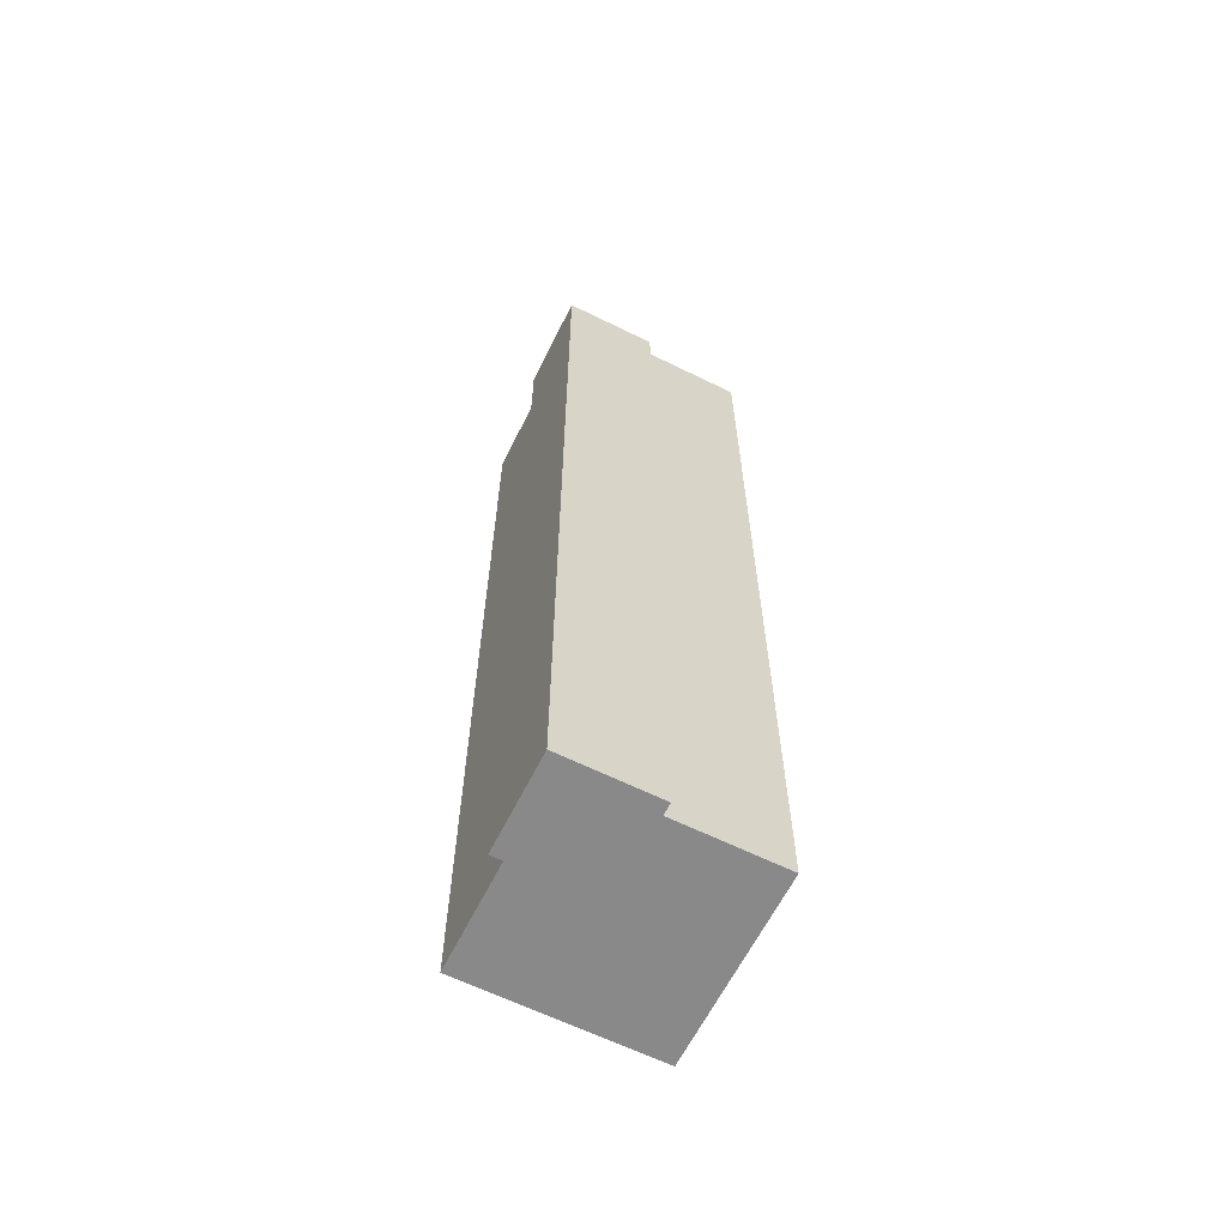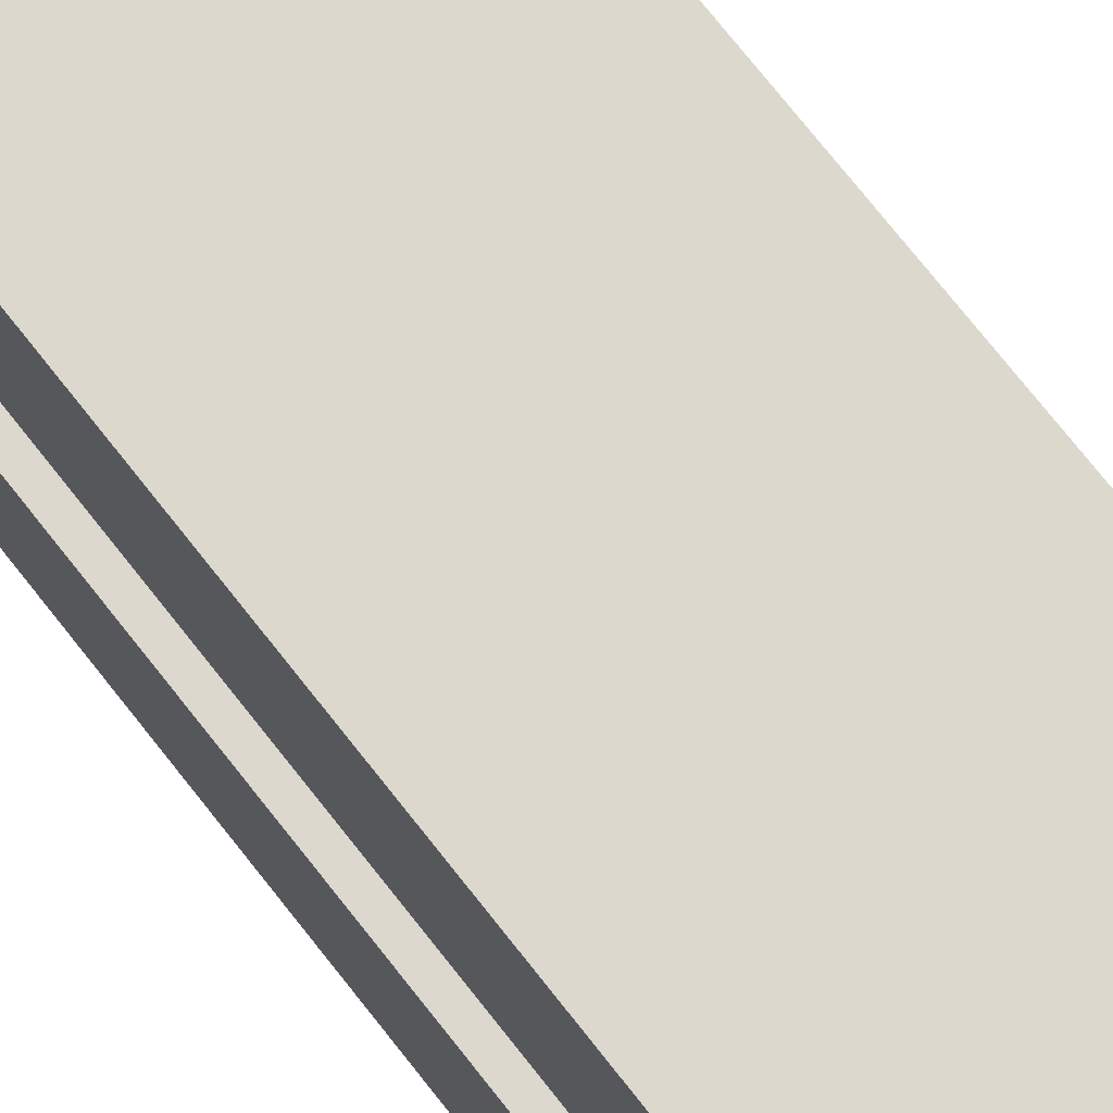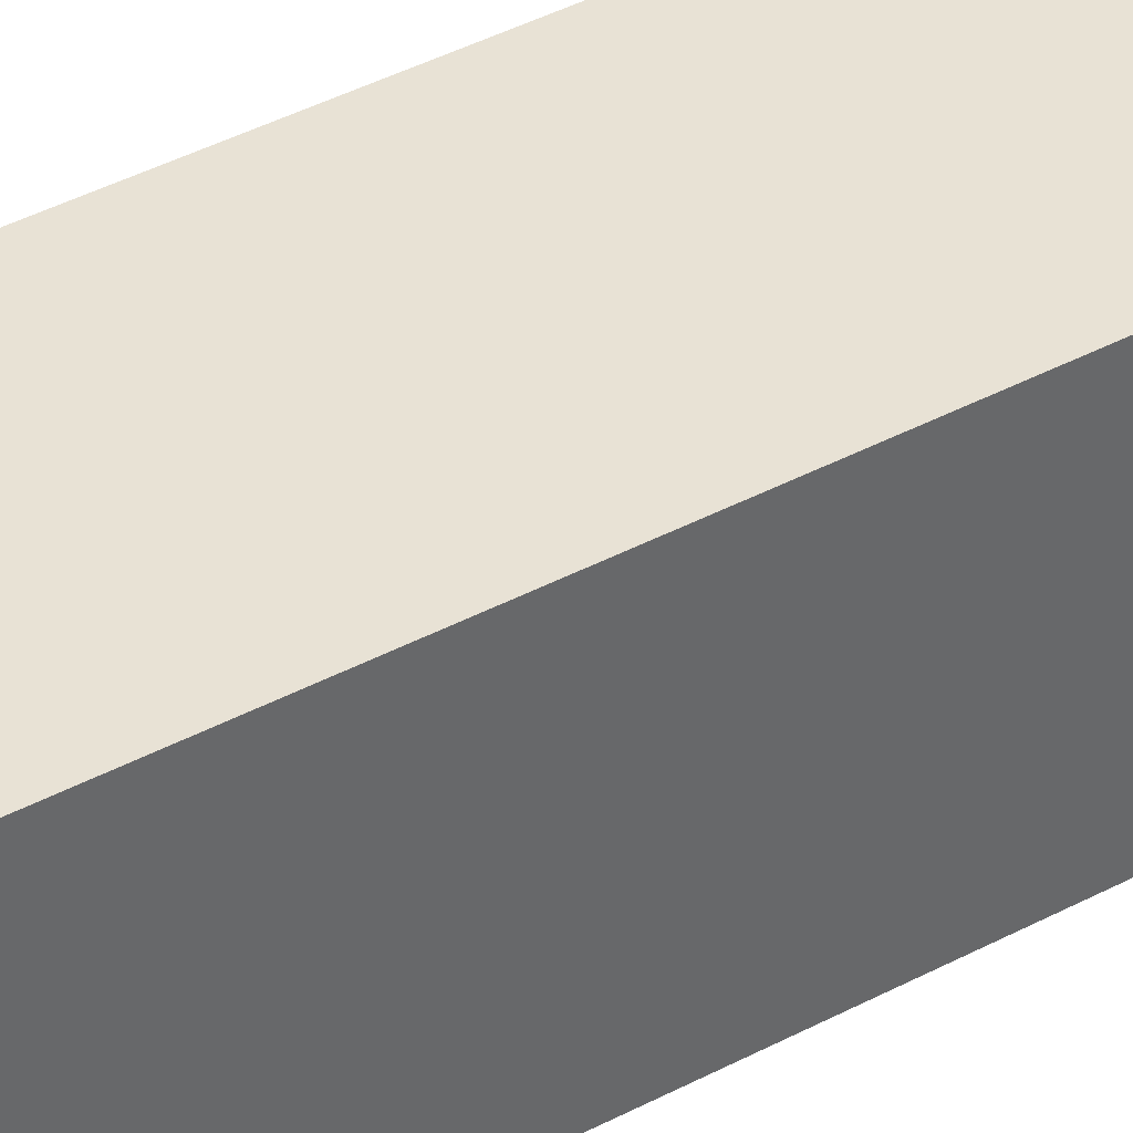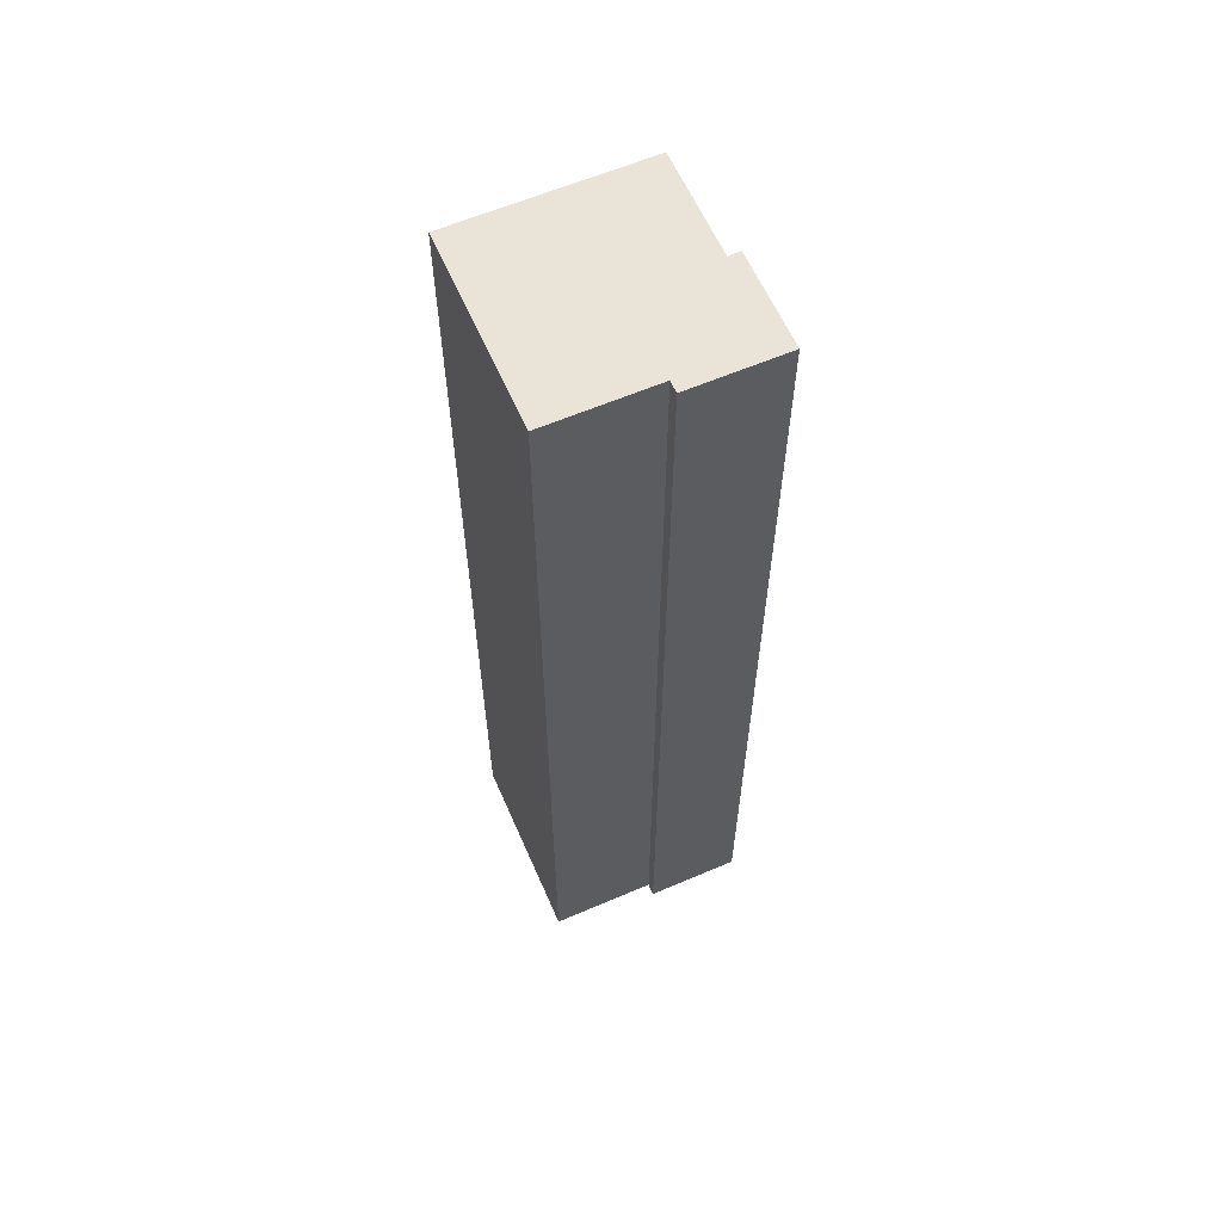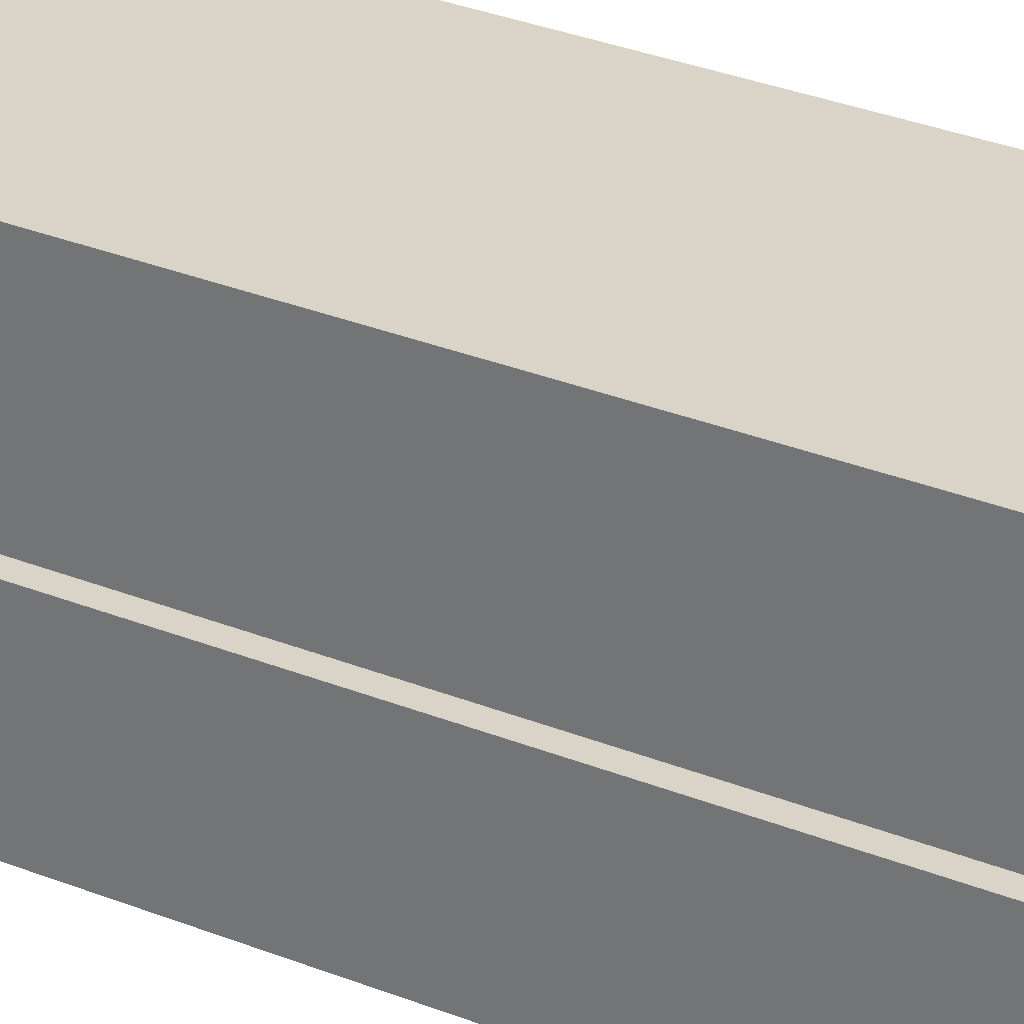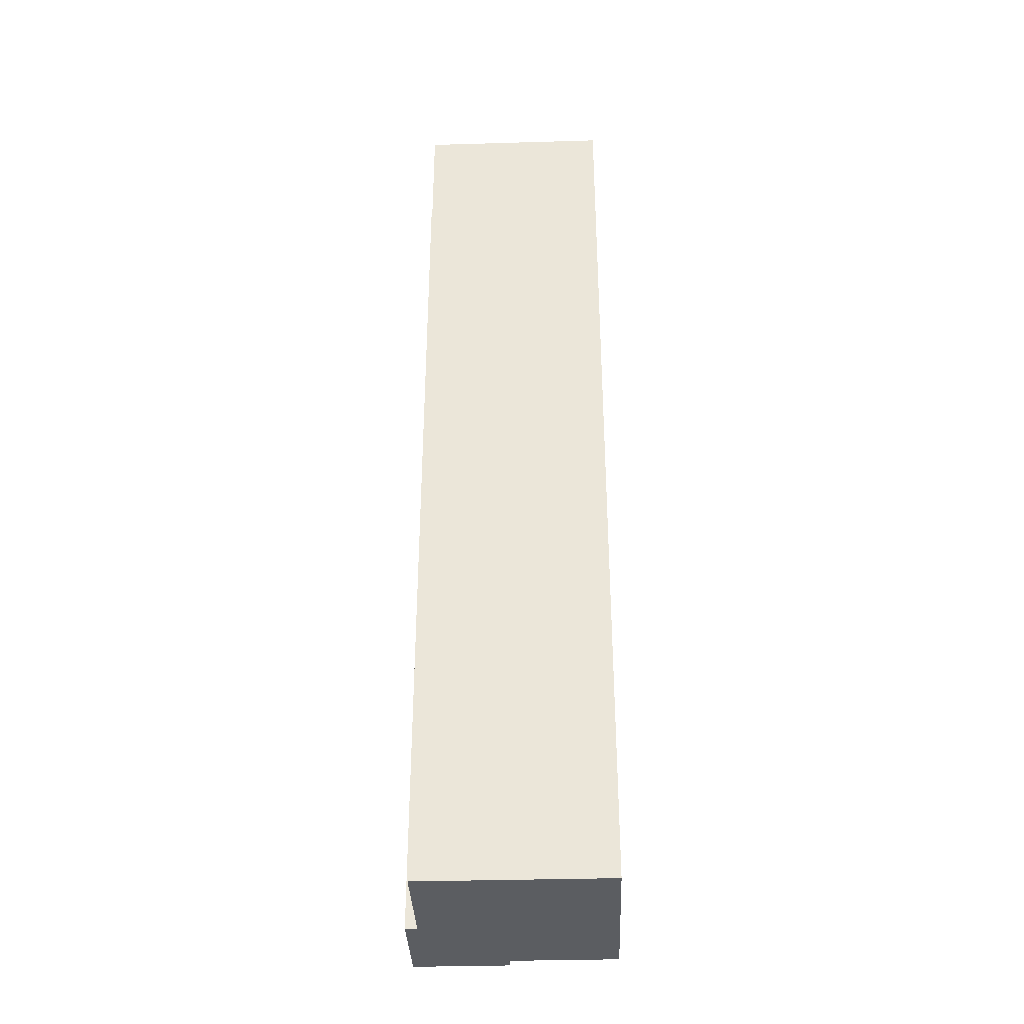
<metadata>
{"format":"obj","ext":"obj","renderer":"f3d","projection":"perspective","resolution":1024,"background":"white","views":[{"elev":-63.3,"azim":153.5,"up":"+Y"},{"elev":72.6,"azim":142.0,"up":"+Z"},{"elev":40.8,"azim":-123.1,"up":"+Z"},{"elev":61.0,"azim":66.4,"up":"+Y"},{"elev":28.6,"azim":121.8,"up":"+Z"},{"elev":-35.8,"azim":-87.8,"up":"+Y"}]}
</metadata>
<code>
o object1
g object1
v 0.6125 0 -0.7
v 0.6125 1 -0.7
v 0.5 1 -0.7
v 0.5 0 -0.7
v 0.5 1 -0.5
v 0.5 0 -0.5
v 0.7 0 -0.5
v 0.7 1 -0.5
v 0.7 1 -0.6125
v 0.7 0 -0.6125
v 0.7125 1 -0.6125
v 0.7125 0 -0.6125
v 0.7125 0 -0.7125
v 0.7125 1 -0.7125
v 0.6125 0 -0.7125
v 0.6125 1 -0.7125
v 0.7 0 -0.7
v 0.7 1 -0.7
f 4 3 1
f 3 2 1
f 5 3 6
f 3 4 6
f 8 5 7
f 5 6 7
f 8 7 10
f 8 10 9
f 12 11 10
f 11 9 10
f 14 11 13
f 11 12 13
f 13 15 14
f 15 16 14
f 1 7 6
f 6 4 1
f 1 10 7
f 1 17 10
f 17 1 15
f 13 12 17
f 17 15 13
f 12 10 17
f 5 8 2
f 2 3 5
f 8 9 2
f 9 18 2
f 16 2 18
f 18 11 14
f 18 9 11
f 14 16 18
f 1 2 15
f 2 16 15

</code>
